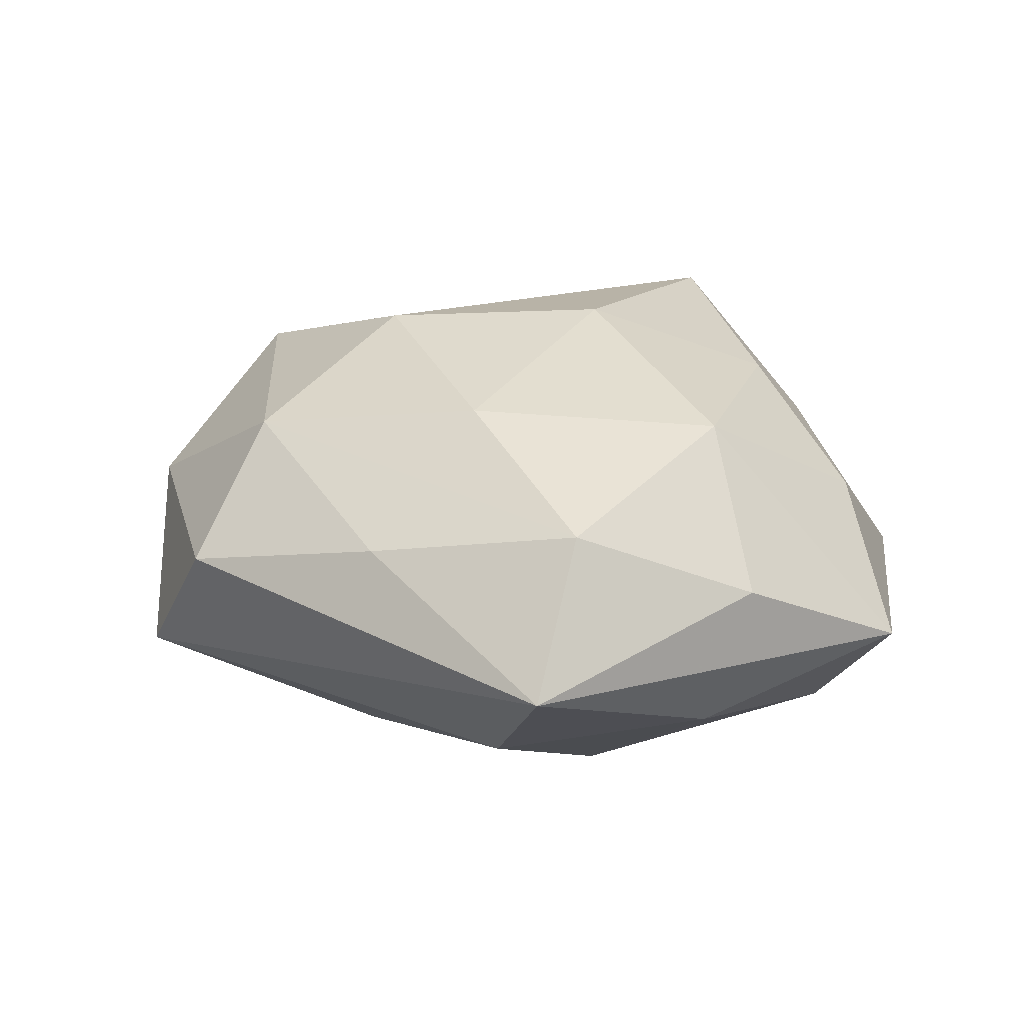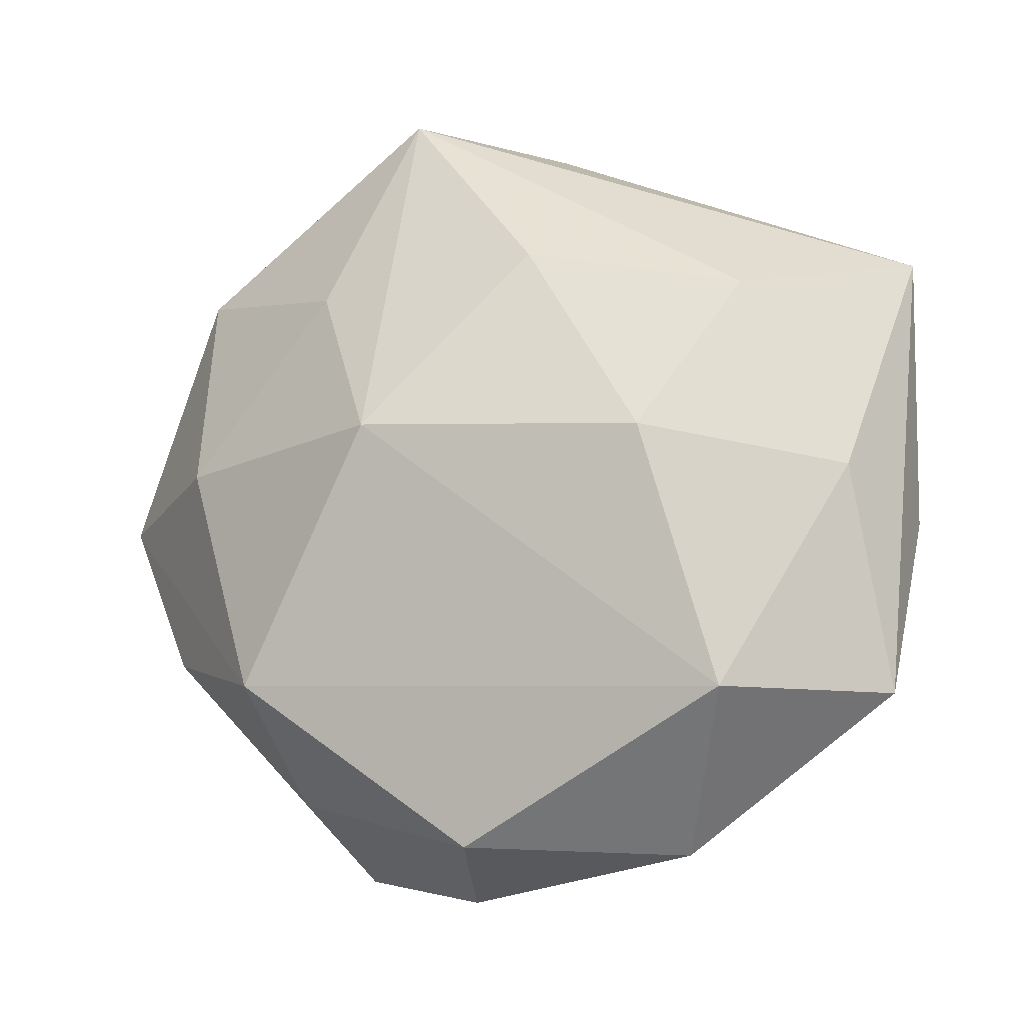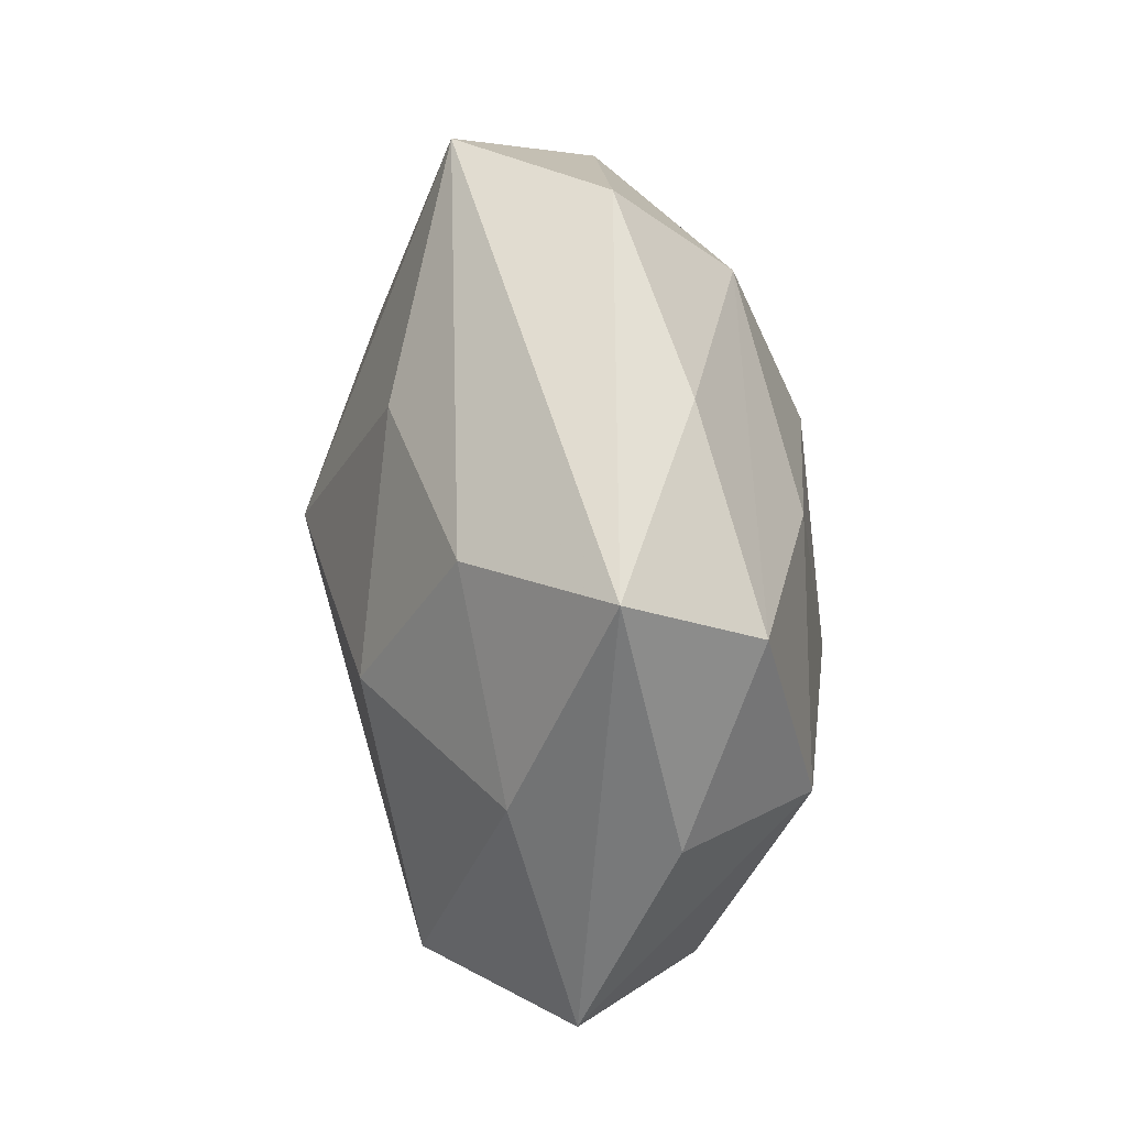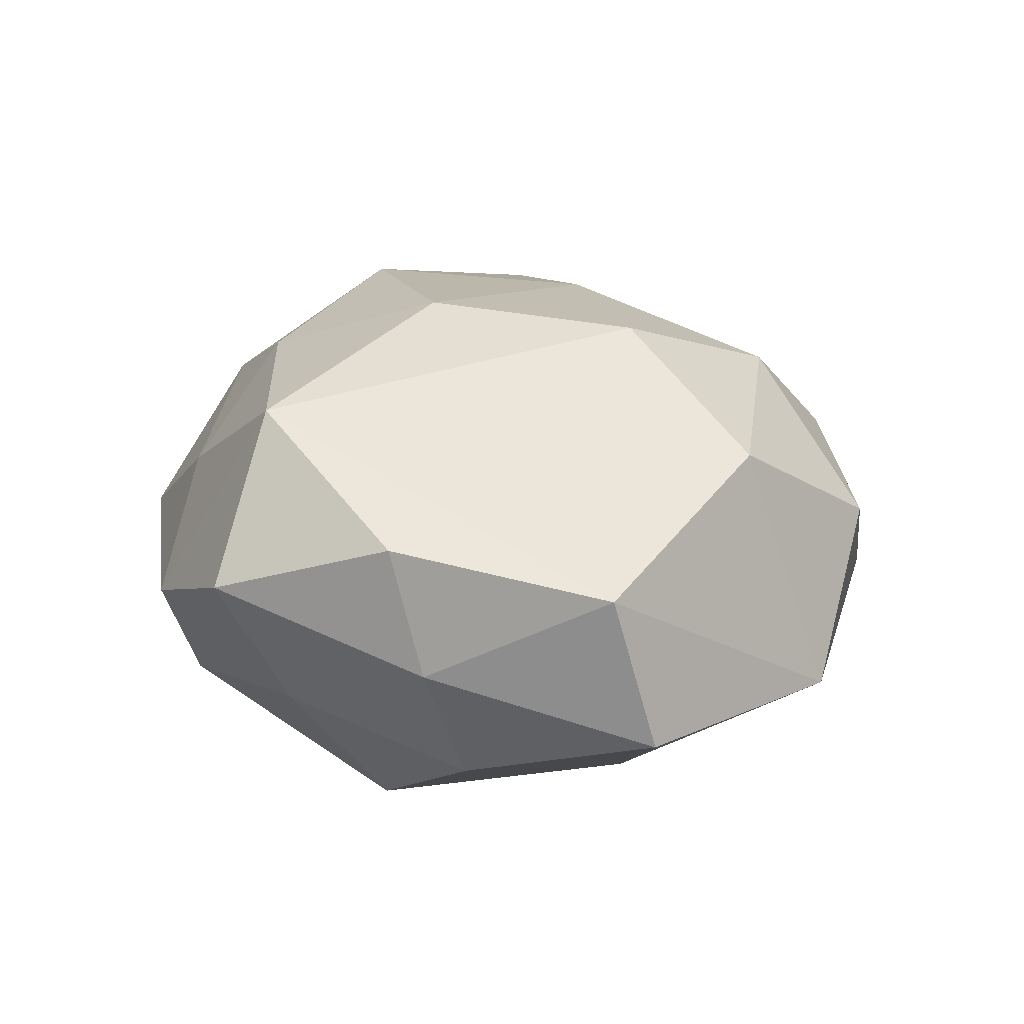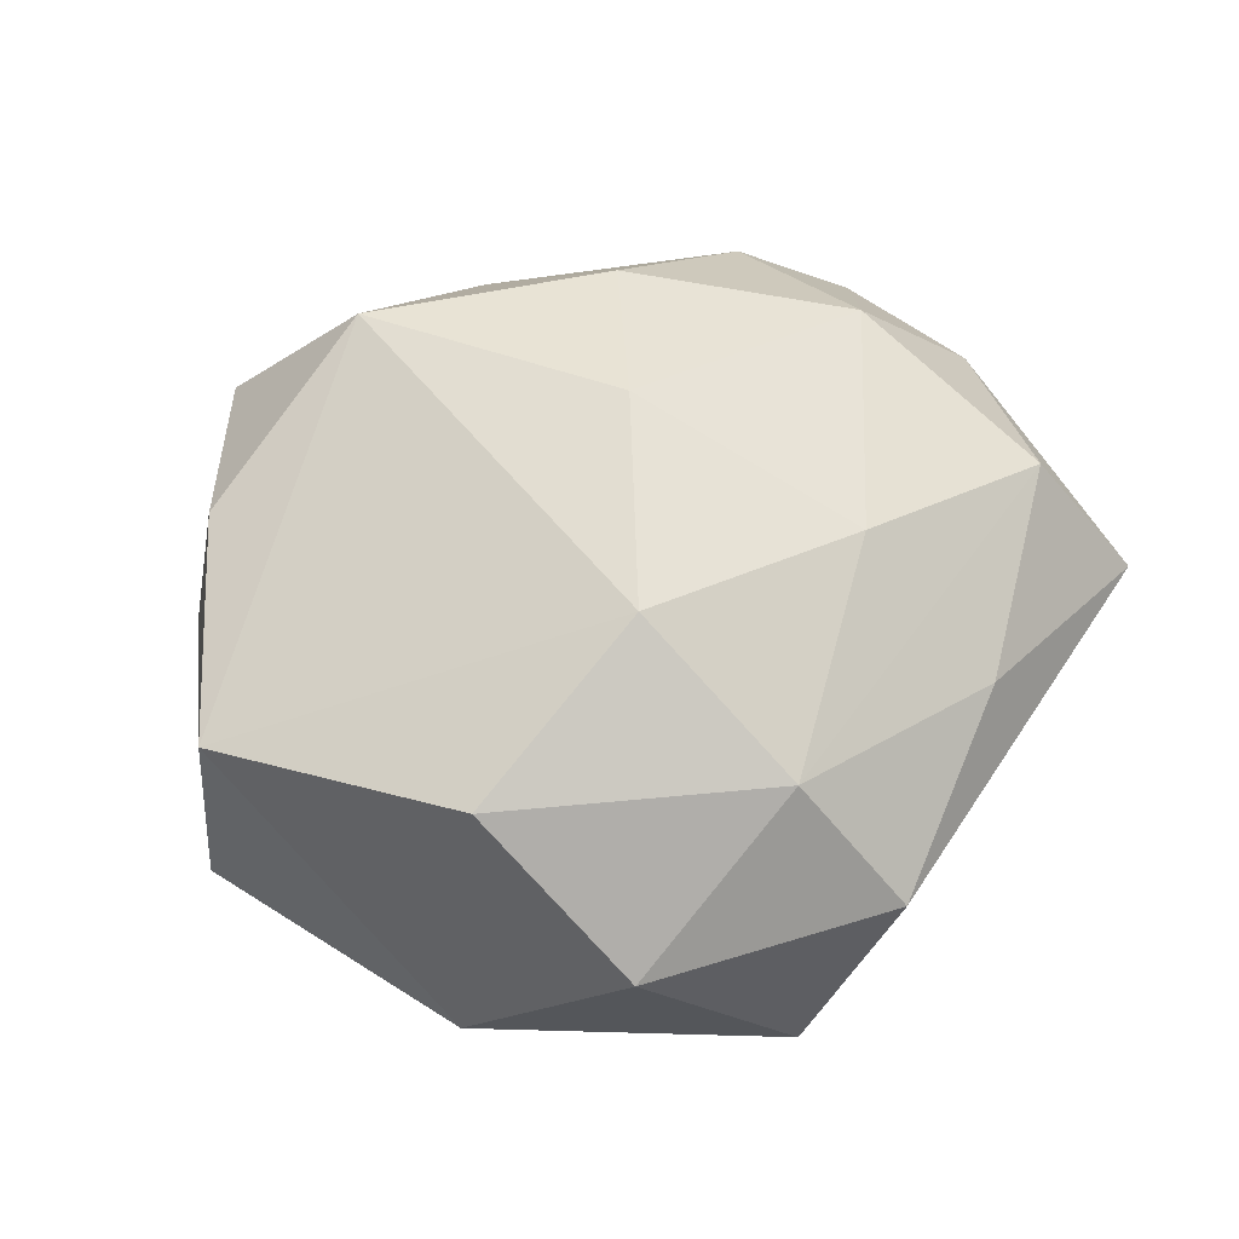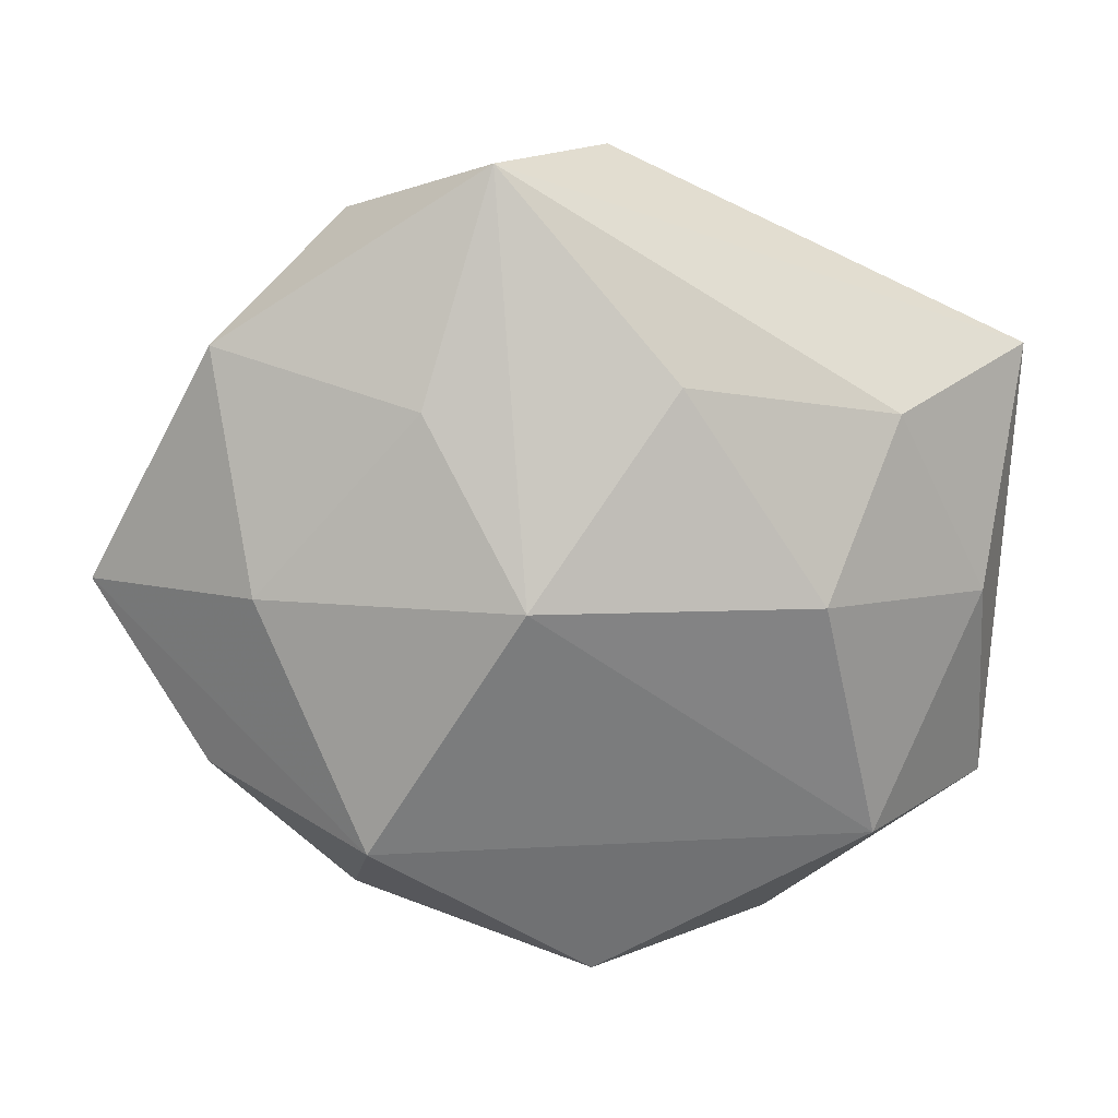
<metadata>
{"format":"obj","ext":"obj","renderer":"f3d","projection":"perspective","resolution":1024,"background":"white","views":[{"elev":21.7,"azim":-117.8,"up":"+Z"},{"elev":-13.1,"azim":-154.6,"up":"+Y"},{"elev":29.0,"azim":-95.8,"up":"+Y"},{"elev":28.1,"azim":72.6,"up":"+Z"},{"elev":60.0,"azim":148.0,"up":"+Z"},{"elev":20.7,"azim":175.5,"up":"+Y"}]}
</metadata>
<code>
v -0.001431 -0.04682 -0.02041
v 0.04653 -0.02456 0.002274
v 0.03521 0.0253 0.02194
v -0.006267 -0.007908 0.03215
v -0.01168 0.03121 -0.02247
v 0.04395 0.0344 -0.01125
v 0.009831 0.05621 -0.01317
v 0.05633 -0.001847 0.01515
v 0.02774 -0.04823 0.009552
v 0.001864 0.04099 0.02031
v 0.02686 -0.02525 -0.02891
v -0.05164 0.0004525 -0.01212
v 0.06028 0.002932 -0.005426
v -0.03773 -0.0312 0.01168
v 0.01411 -0.03737 0.02805
v 0.02851 -0.039 -0.00901
v 0.03962 0.005985 -0.02224
v 0.0191 0.02891 -0.02263
v 0.02722 0.04692 0.006138
v -0.0579 0.02944 -0.0006048
v -0.03925 0.0253 -0.01628
v -0.0553 -0.003978 0.006956
v -0.005224 0.05468 0.004599
v 0.04634 -0.01899 -0.01382
v -0.04887 0.01893 0.01683
v -0.01778 -0.0291 0.02373
v -0.02621 -0.04751 -0.004062
v -0.03966 -0.0074 0.02461
v 0.007495 0.007291 -0.03311
v -0.05439 -0.02814 -0.004495
v -0.02893 0.004695 -0.02736
v -0.02855 0.03857 0.01124
v 0.04106 -0.0274 0.01881
v -0.0216 0.01963 0.02567
v 0.008379 0.01743 0.03086
v -0.03701 -0.0284 -0.02138
v 0.005486 -0.05257 -0.002378
v -0.006953 -0.04394 0.01178
f 27 36 1
f 1 36 11
f 28 14 26
f 11 13 24
f 30 14 28
f 30 36 27
f 27 14 30
f 17 13 11
f 27 1 37
f 28 26 4
f 11 24 16
f 16 24 9
f 16 1 11
f 9 37 16
f 16 37 1
f 2 24 13
f 2 8 33
f 13 8 2
f 33 9 2
f 9 24 2
f 35 8 3
f 19 10 3
f 3 10 35
f 11 36 29
f 29 17 11
f 22 30 28
f 36 30 12
f 13 17 6
f 6 7 19
f 6 8 13
f 19 3 6
f 6 3 8
f 35 10 34
f 28 4 34
f 34 4 35
f 27 37 38
f 38 14 27
f 38 26 14
f 15 4 26
f 15 9 33
f 26 38 15
f 33 8 15
f 35 4 15
f 15 37 9
f 15 38 37
f 15 8 35
f 21 7 5
f 7 29 5
f 17 29 18
f 18 6 17
f 18 29 7
f 7 6 18
f 25 22 28
f 28 34 25
f 25 34 10
f 21 5 31
f 31 5 29
f 31 29 36
f 31 12 21
f 36 12 31
f 19 7 23
f 23 10 19
f 22 25 20
f 30 22 20
f 20 12 30
f 21 12 20
f 20 7 21
f 20 23 7
f 32 20 25
f 23 20 32
f 32 25 10
f 10 23 32

</code>
